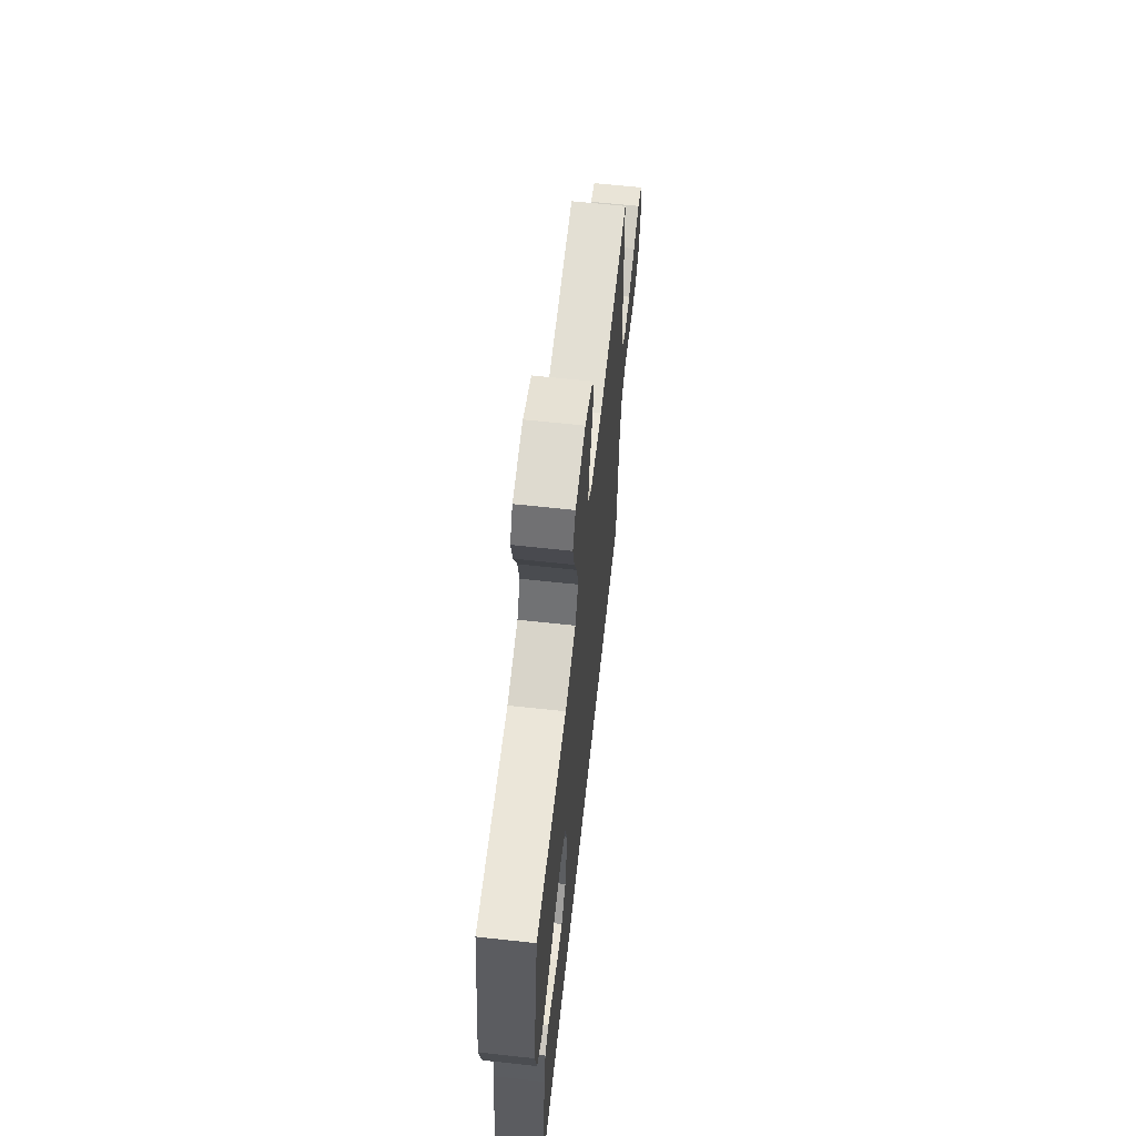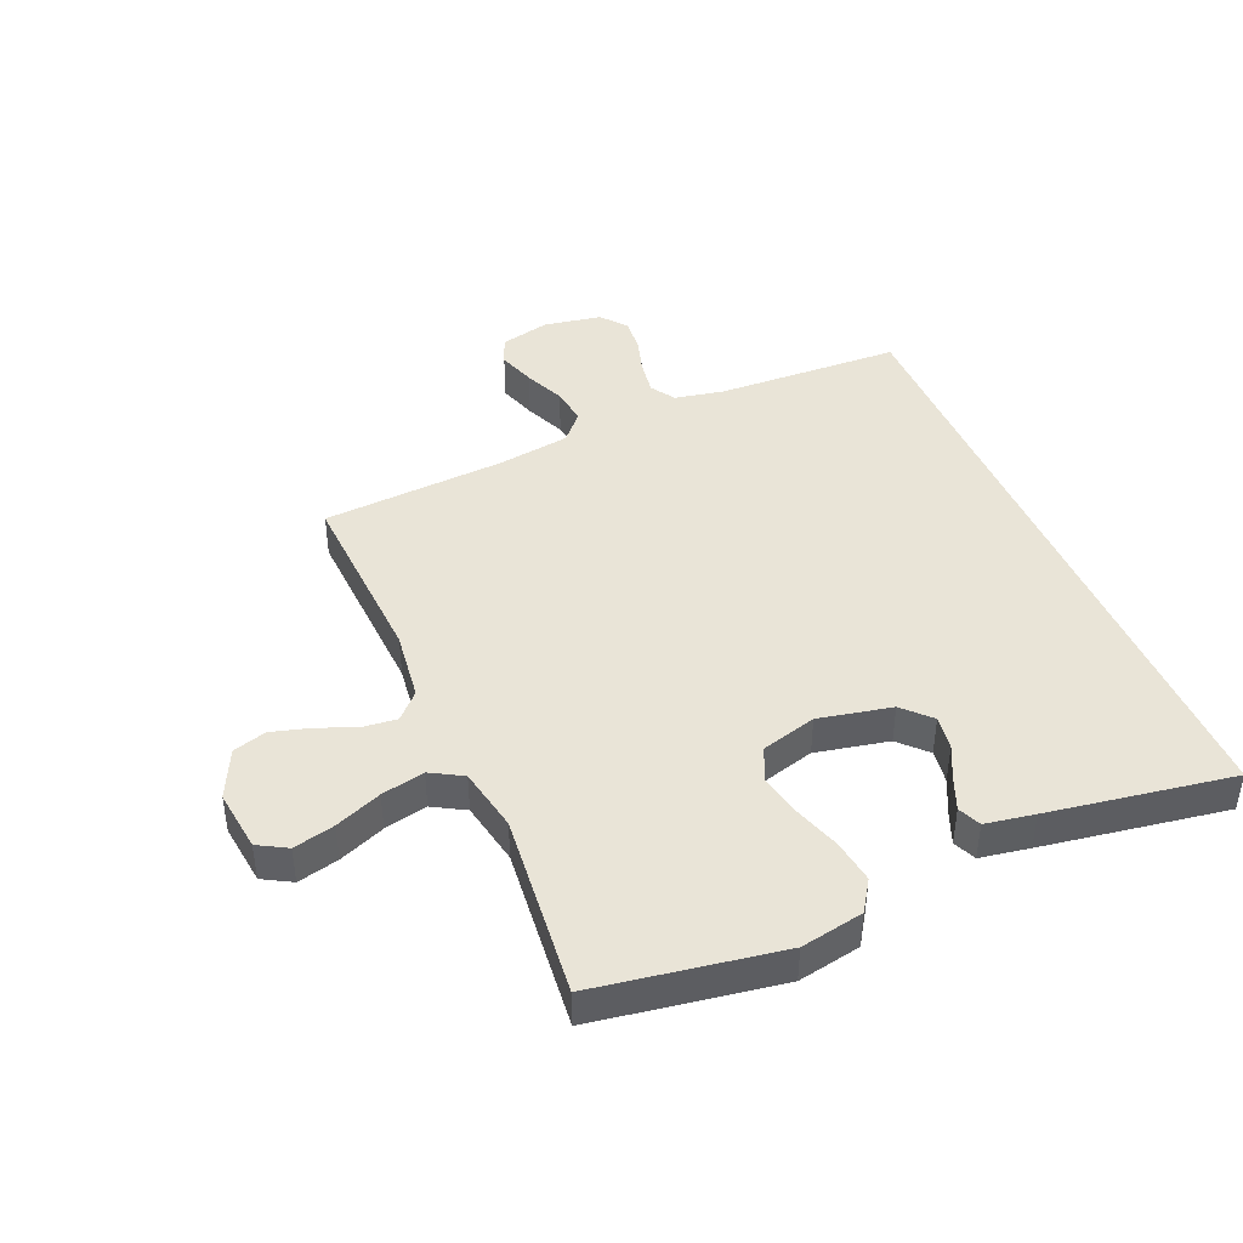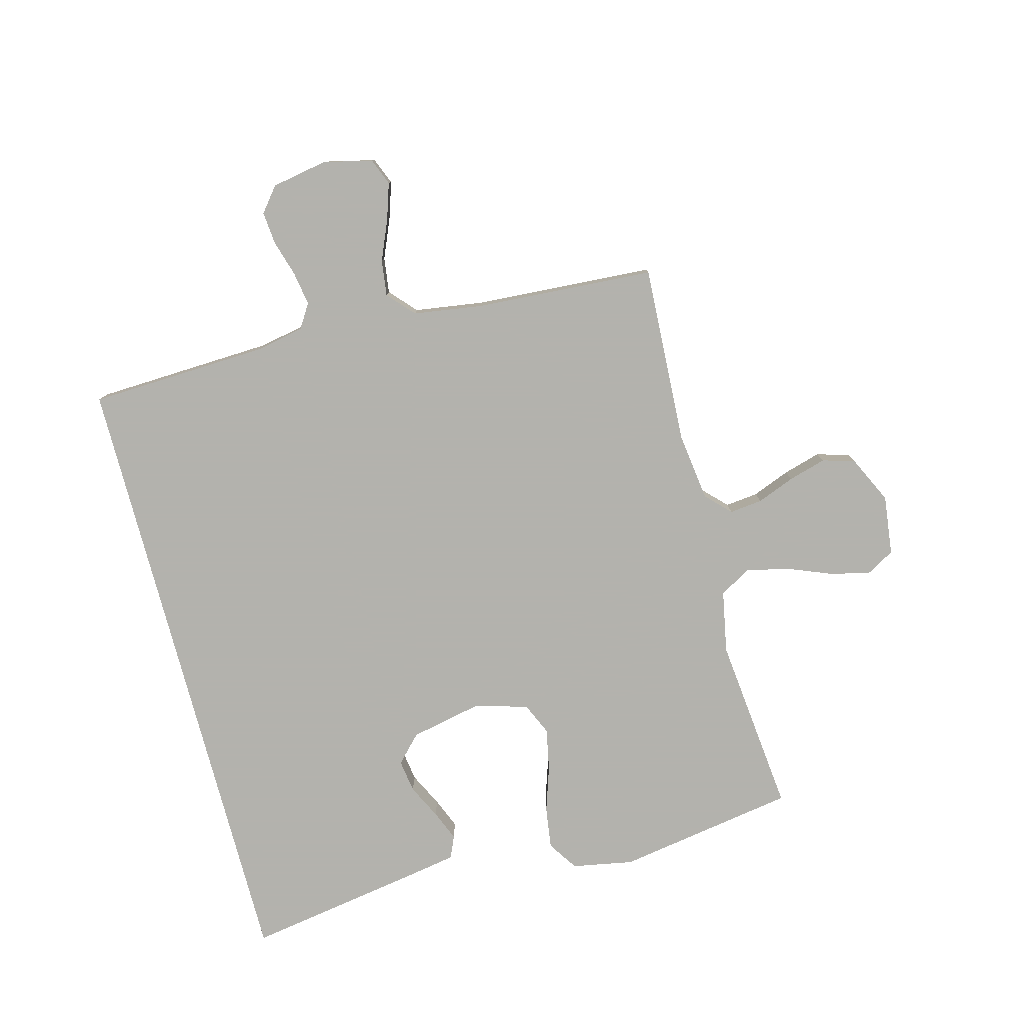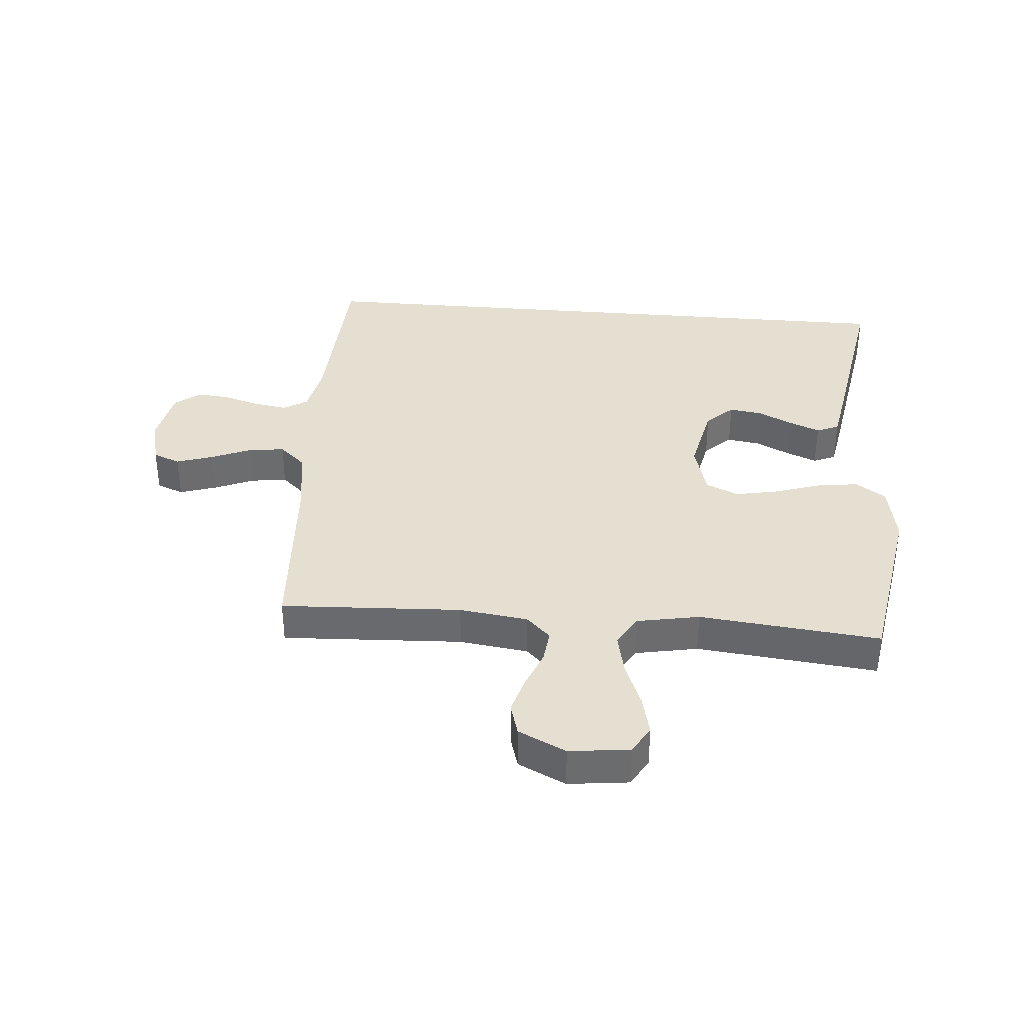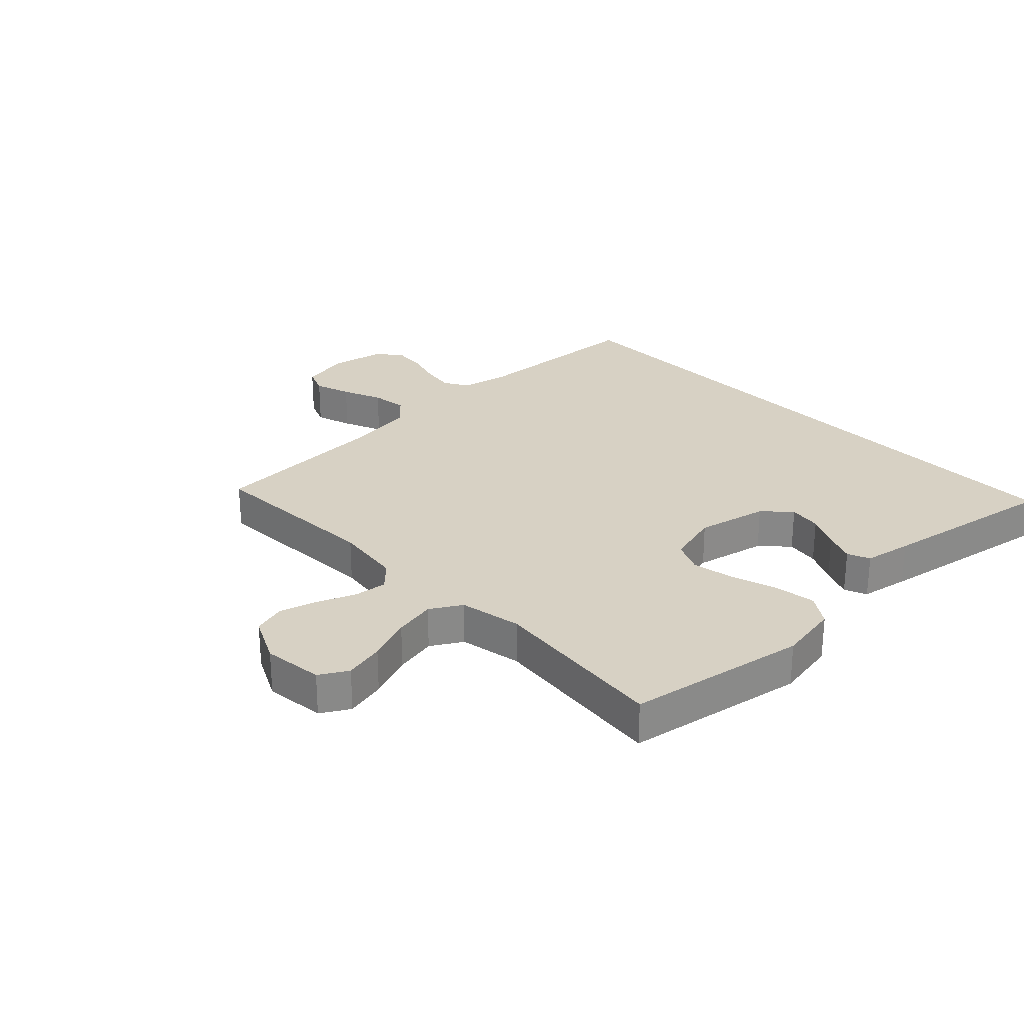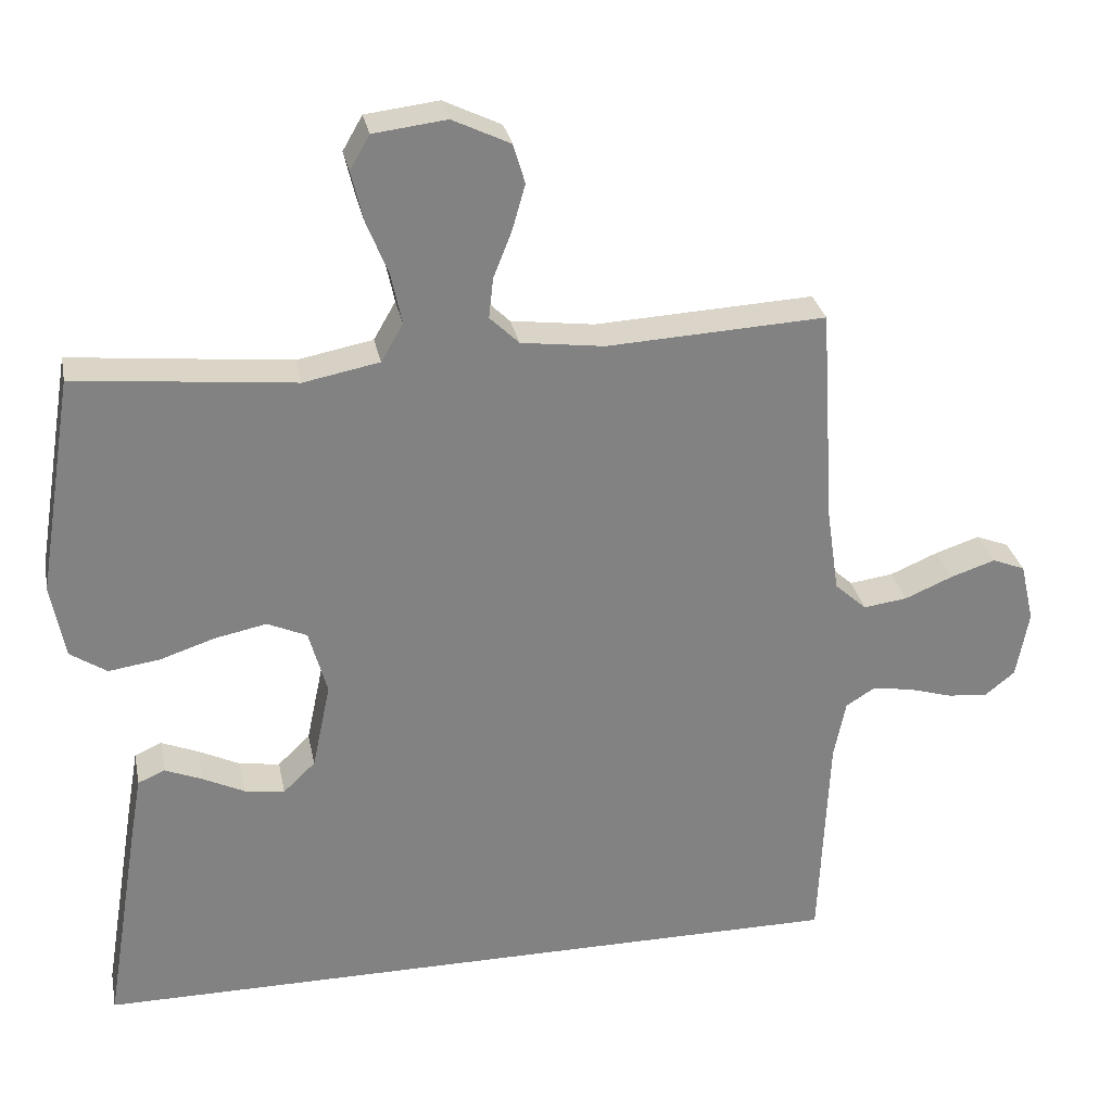
<metadata>
{"format":"obj","ext":"obj","renderer":"f3d","projection":"perspective","resolution":1024,"background":"white","views":[{"elev":64.0,"azim":96.3,"up":"+Z"},{"elev":43.3,"azim":66.8,"up":"+Y"},{"elev":-79.4,"azim":-75.1,"up":"+Y"},{"elev":36.6,"azim":4.9,"up":"+Y"},{"elev":27.1,"azim":46.5,"up":"+Y"},{"elev":29.5,"azim":168.9,"up":"+Z"}]}
</metadata>
<code>
v -0.533 0.07 -0.5
v -0.546 0.07 -0.2
v -0.562 0.07 -0.119
v -0.602 0.07 -0.094
v -0.658 0.07 -0.103
v -0.718 0.07 -0.121
v -0.773 0.07 -0.126
v -0.814 0.07 -0.093
v -0.831 0.07 0
v -0.812 0.07 0.082
v -0.767 0.07 0.1
v -0.706 0.07 0.08
v -0.64 0.07 0.052
v -0.58 0.07 0.044
v -0.536 0.07 0.084
v -0.519 0.07 0.2
v -0.5 0.07 0.5
v -0.2 0.07 0.485
v -0.086 0.07 0.5
v -0.046 0.07 0.539
v -0.052 0.07 0.594
v -0.077 0.07 0.657
v -0.095 0.07 0.72
v -0.079 0.07 0.774
v 0 0.07 0.812
v 0.1 0.07 0.8
v 0.127 0.07 0.753
v 0.111 0.07 0.686
v 0.081 0.07 0.611
v 0.066 0.07 0.541
v 0.096 0.07 0.489
v 0.2 0.07 0.469
v 0.5 0.07 0.5
v 0.549 0.07 0.2
v 0.53 0.07 0.098
v 0.48 0.07 0.065
v 0.41 0.07 0.075
v 0.334 0.07 0.1
v 0.264 0.07 0.114
v 0.21 0.07 0.09
v 0.185 0.07 0
v 0.21 0.07 -0.119
v 0.254 0.07 -0.161
v 0.309 0.07 -0.153
v 0.366 0.07 -0.125
v 0.417 0.07 -0.104
v 0.454 0.07 -0.12
v 0.468 0.07 -0.2
v 0.517 0.07 -0.5
v -0.533 0 -0.5
v -0.546 0 -0.2
v -0.562 0 -0.119
v -0.602 0 -0.094
v -0.658 0 -0.103
v -0.718 0 -0.121
v -0.773 0 -0.126
v -0.814 0 -0.093
v -0.831 0 0
v -0.812 0 0.082
v -0.767 0 0.1
v -0.706 0 0.08
v -0.64 0 0.052
v -0.58 0 0.044
v -0.536 0 0.084
v -0.519 0 0.2
v -0.5 0 0.5
v -0.2 0 0.485
v -0.086 0 0.5
v -0.046 0 0.539
v -0.052 0 0.594
v -0.077 0 0.657
v -0.095 0 0.72
v -0.079 0 0.774
v 0 0 0.812
v 0.1 0 0.8
v 0.127 0 0.753
v 0.111 0 0.686
v 0.081 0 0.611
v 0.066 0 0.541
v 0.096 0 0.489
v 0.2 0 0.469
v 0.5 0 0.5
v 0.549 0 0.2
v 0.53 0 0.098
v 0.48 0 0.065
v 0.41 0 0.075
v 0.334 0 0.1
v 0.264 0 0.114
v 0.21 0 0.09
v 0.185 0 0
v 0.21 0 -0.119
v 0.254 0 -0.161
v 0.309 0 -0.153
v 0.366 0 -0.125
v 0.417 0 -0.104
v 0.454 0 -0.12
v 0.468 0 -0.2
v 0.517 0 -0.5
f 48 49 1 2
f 44 45 46 47
f 44 47 48
f 43 44 48
f 35 36 37 38
f 35 38 39
f 32 33 34 35
f 31 32 35 39
f 30 31 39 40
f 26 27 28 29
f 26 29 30
f 25 26 30
f 24 25 30
f 21 22 23 24
f 21 24 30 40
f 16 17 18
f 15 16 18 19
f 10 11 12 13
f 8 9 10 13
f 8 13 14
f 5 6 7 8
f 4 5 8 14
f 3 4 14 15
f 43 48 2 3
f 20 21 40 41
f 19 20 41 42
f 15 19 42
f 3 15 42 43
f 51 50 98 97
f 96 95 94 93
f 97 96 93
f 97 93 92
f 87 86 85 84
f 88 87 84
f 84 83 82 81
f 88 84 81 80
f 89 88 80 79
f 78 77 76 75
f 79 78 75
f 79 75 74
f 79 74 73
f 73 72 71 70
f 89 79 73 70
f 67 66 65
f 68 67 65 64
f 62 61 60 59
f 62 59 58 57
f 63 62 57
f 57 56 55 54
f 63 57 54 53
f 64 63 53 52
f 52 51 97 92
f 90 89 70 69
f 91 90 69 68
f 91 68 64
f 92 91 64 52
f 1 50 51 2
f 2 51 52 3
f 3 52 53 4
f 4 53 54 5
f 5 54 55 6
f 6 55 56 7
f 7 56 57 8
f 8 57 58 9
f 9 58 59 10
f 10 59 60 11
f 11 60 61 12
f 12 61 62 13
f 13 62 63 14
f 14 63 64 15
f 15 64 65 16
f 16 65 66 17
f 17 66 67 18
f 18 67 68 19
f 19 68 69 20
f 20 69 70 21
f 21 70 71 22
f 22 71 72 23
f 23 72 73 24
f 24 73 74 25
f 25 74 75 26
f 26 75 76 27
f 27 76 77 28
f 28 77 78 29
f 29 78 79 30
f 30 79 80 31
f 31 80 81 32
f 32 81 82 33
f 33 82 83 34
f 34 83 84 35
f 35 84 85 36
f 36 85 86 37
f 37 86 87 38
f 38 87 88 39
f 39 88 89 40
f 40 89 90 41
f 41 90 91 42
f 42 91 92 43
f 43 92 93 44
f 44 93 94 45
f 45 94 95 46
f 46 95 96 47
f 47 96 97 48
f 48 97 98 49
f 49 98 50 1

</code>
